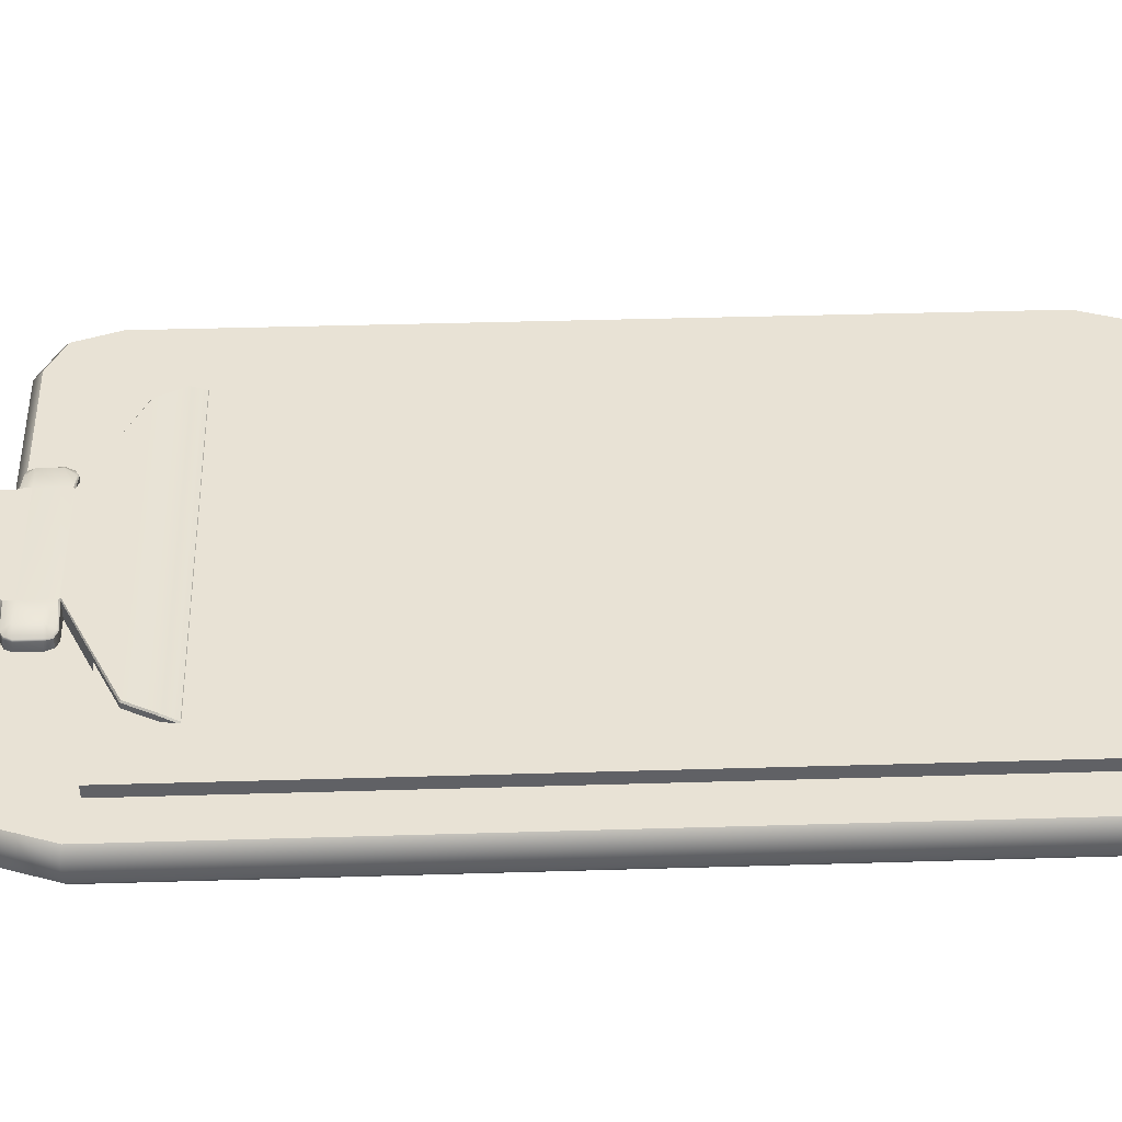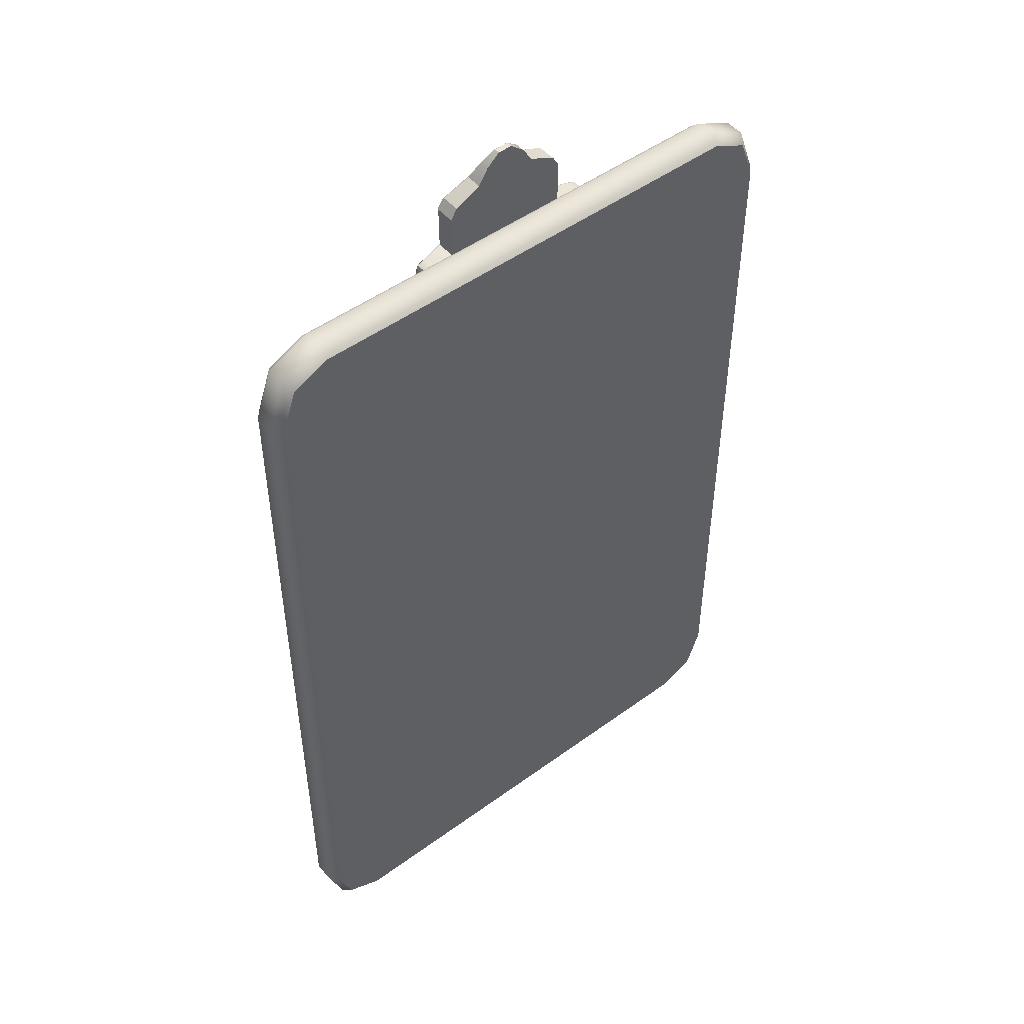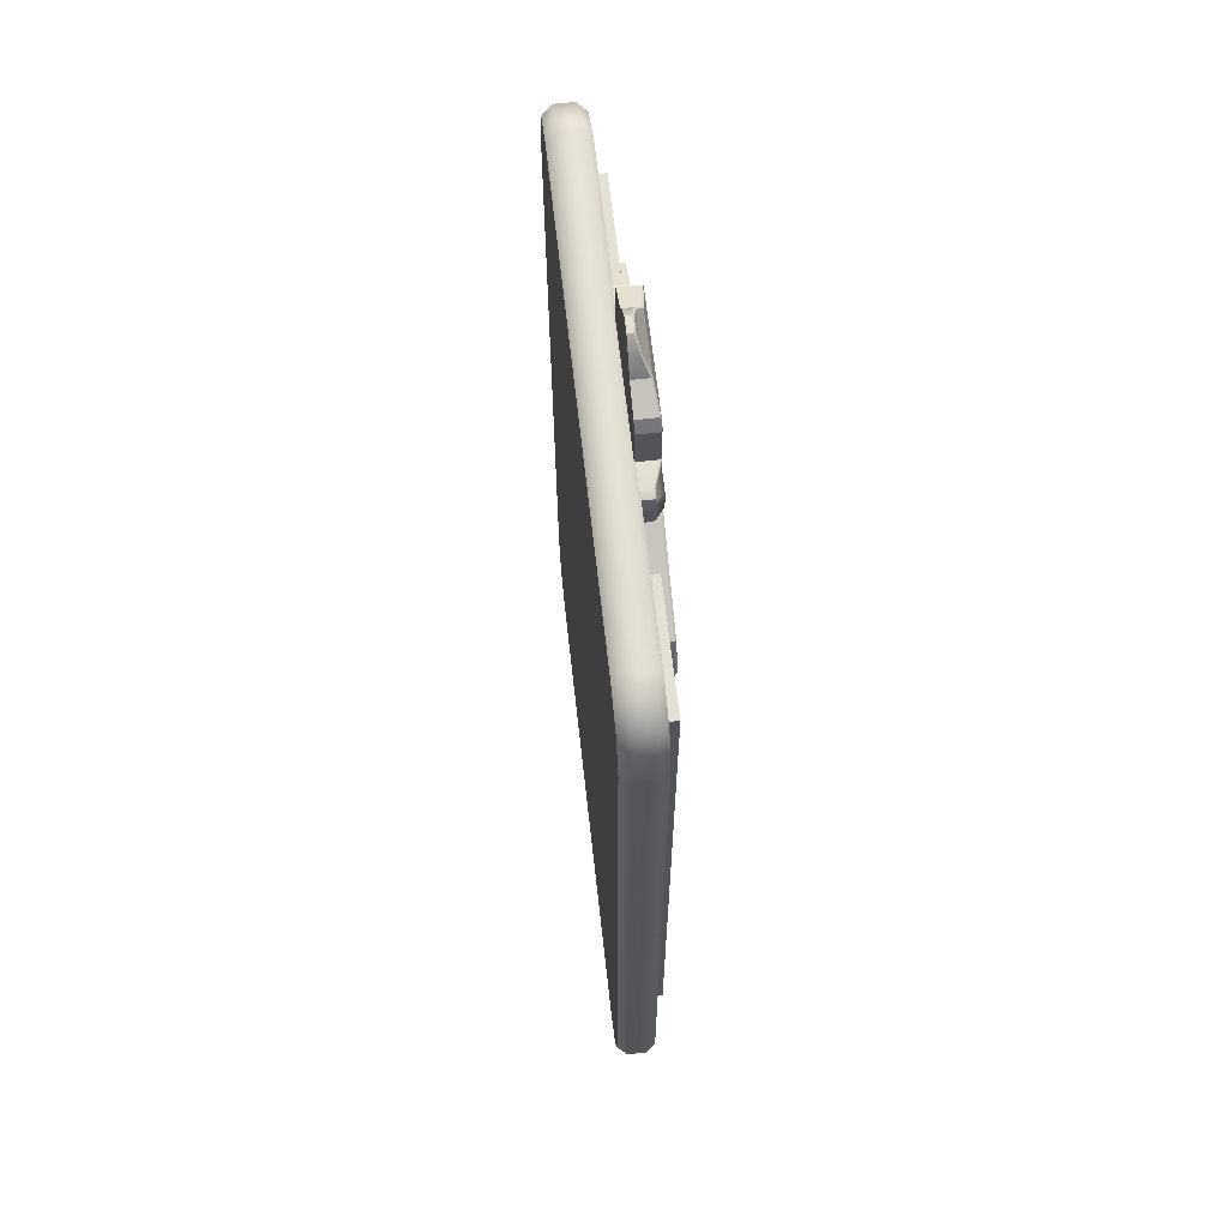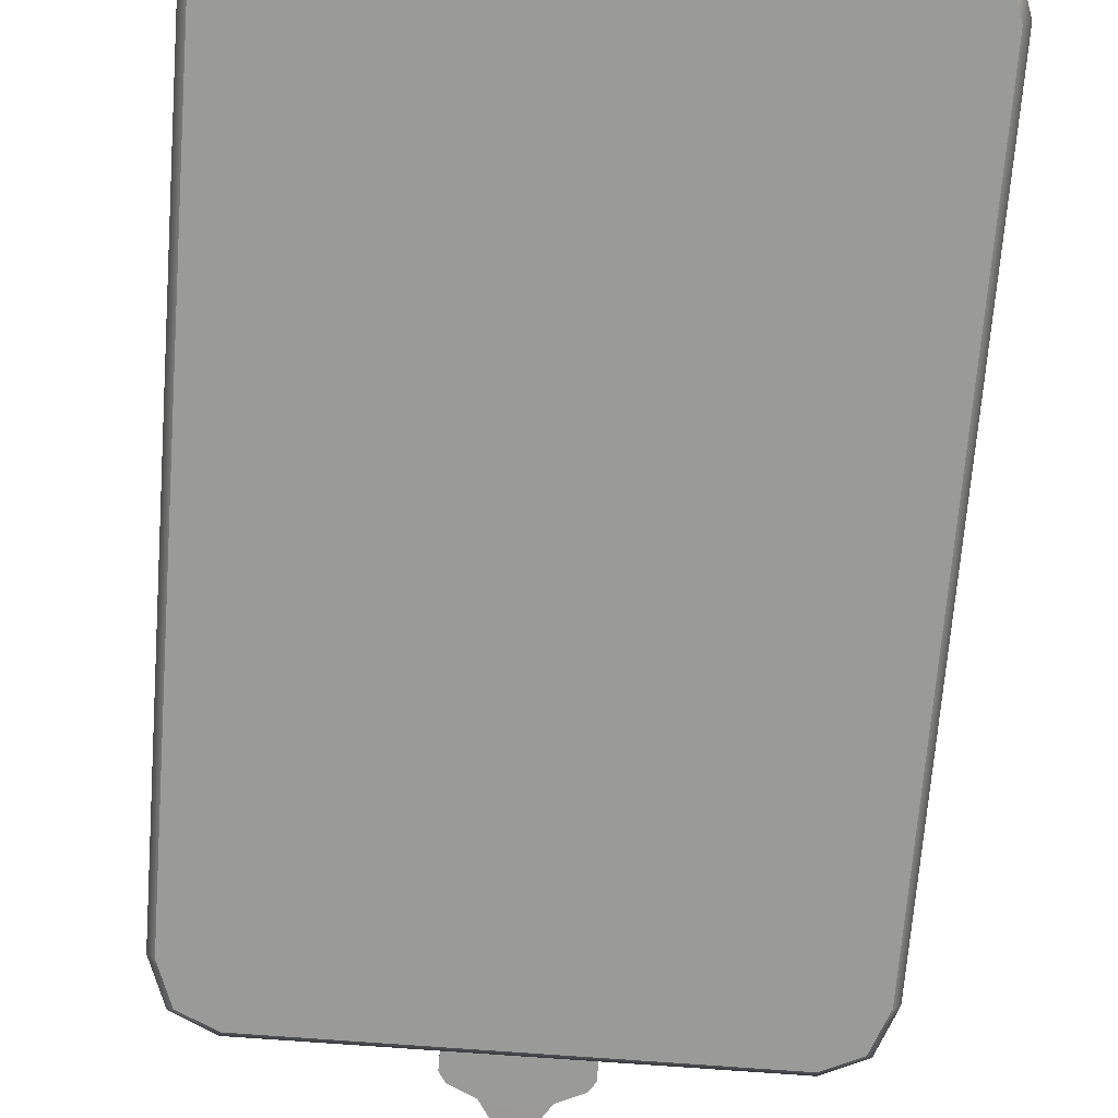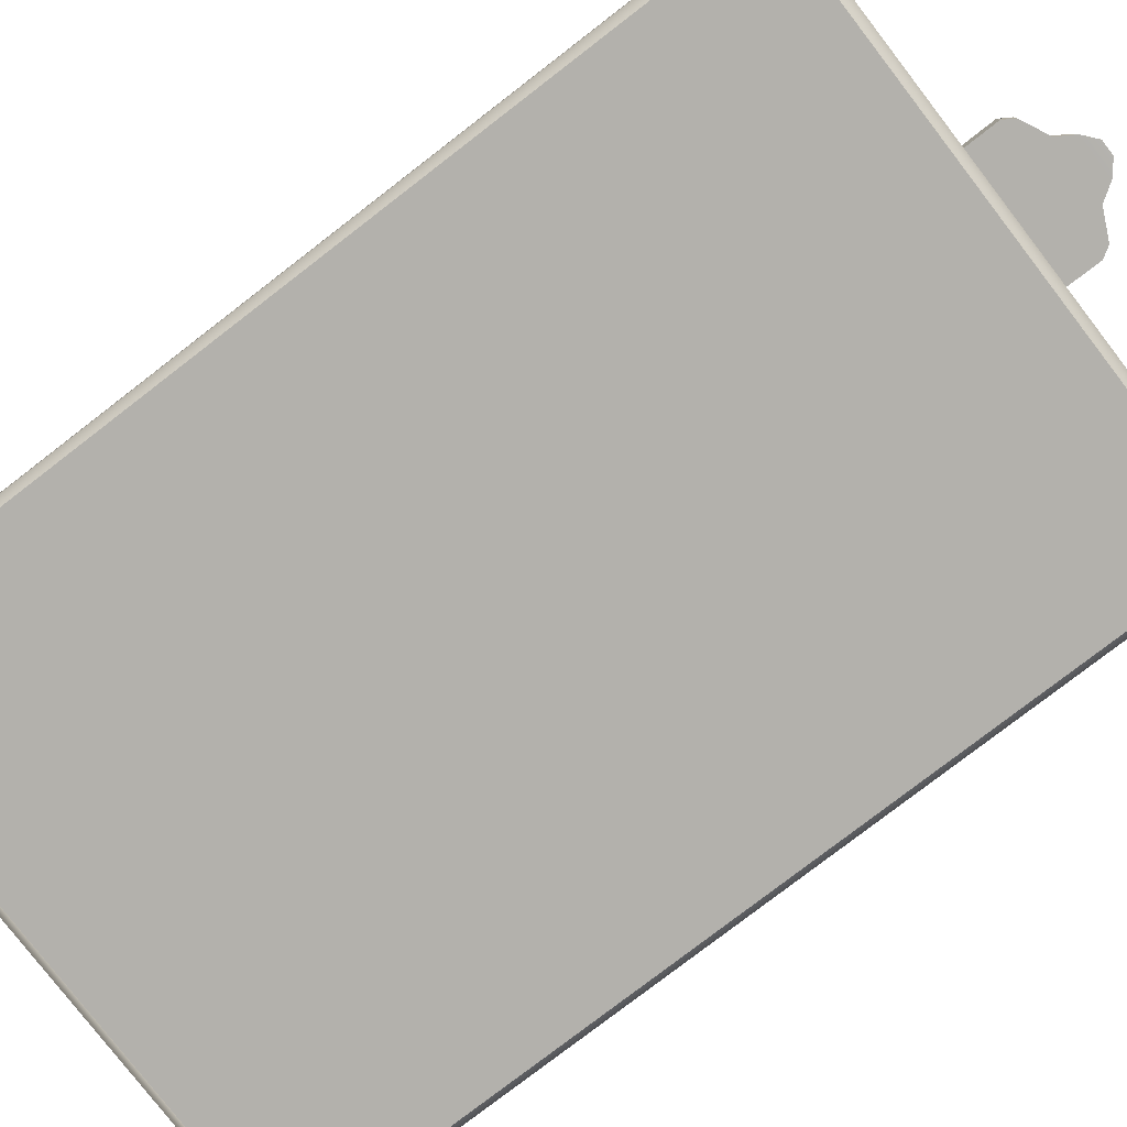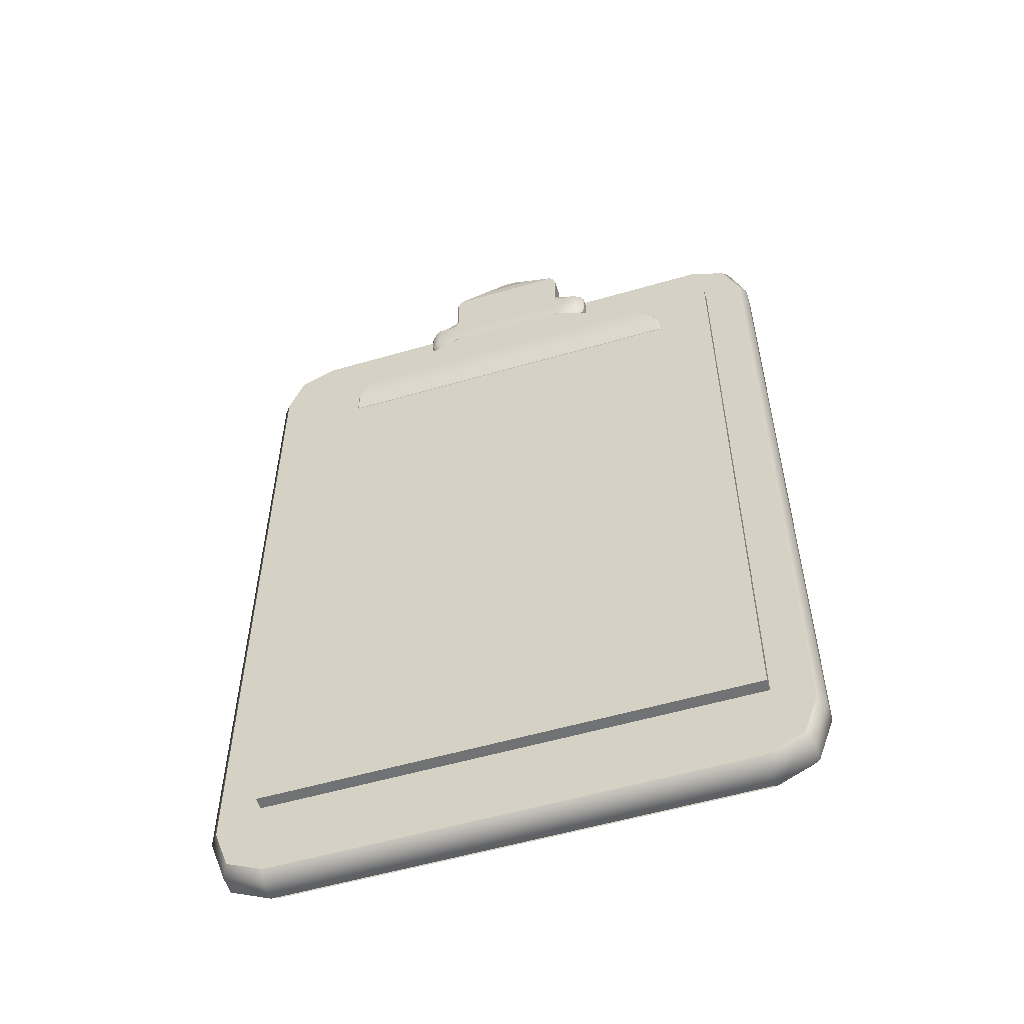
<metadata>
{"format":"obj","ext":"obj","renderer":"f3d","projection":"perspective","resolution":1024,"background":"white","views":[{"elev":40.8,"azim":-92.1,"up":"+Z"},{"elev":49.2,"azim":141.0,"up":"+Y"},{"elev":65.3,"azim":-96.4,"up":"+Y"},{"elev":-69.2,"azim":-4.4,"up":"+Z"},{"elev":-79.0,"azim":127.6,"up":"+Z"},{"elev":-55.6,"azim":17.0,"up":"+Y"}]}
</metadata>
<code>
g default
v 144.5 125 0.7907
v 144.4 125.4 0.3954
v 163.6 125.4 0.3954
v 163.5 125 0.7907
v 142.3 122.5 -0.7907
v 142 122.6 -0.3954
v 142 91.14 -0.3954
v 142.3 91.21 -0.7907
v 144.4 125.4 -0.3954
v 144.5 125 -0.7907
v 163.5 125 -0.7907
v 163.6 125.4 -0.3954
v 166 122.6 -0.3954
v 165.7 122.5 -0.7907
v 165.7 91.21 -0.7907
v 166 91.14 -0.3954
v 144.4 88.37 0.3954
v 144.5 88.73 0.7907
v 163.5 88.73 0.7907
v 163.6 88.37 0.3954
v 142 122.6 0.3954
v 142.3 122.5 0.7907
v 142.3 91.21 0.7907
v 142 91.14 0.3954
v 144.5 88.73 -0.7907
v 144.4 88.37 -0.3954
v 163.6 88.37 -0.3954
v 163.5 88.73 -0.7907
v 165.7 122.5 0.7907
v 166 122.6 0.3954
v 166 91.14 0.3954
v 165.7 91.21 0.7907
v 142.7 124.6 0.3954
v 142.9 124.3 0.7907
v 142.9 124.3 -0.7907
v 142.7 124.6 -0.3954
v 165.3 124.6 0.3954
v 165 124.3 0.7907
v 165 124.3 -0.7907
v 165.3 124.6 -0.3954
v 142.7 89.18 0.3954
v 142.9 89.46 0.7907
v 142.9 89.46 -0.7907
v 142.7 89.18 -0.3954
v 165.3 89.18 0.3954
v 165 89.46 0.7907
v 165 89.46 -0.7907
v 165.3 89.18 -0.3954
v 144.5 122.5 0.7907
v 163.5 122.5 0.7907
v 144.5 91.21 0.7907
v 163.5 91.21 0.7907
v 144.5 88.73 -0.7907
v 144.5 122.5 -0.7907
v 163.5 122.5 -0.7907
v 163.5 91.21 -0.7907
v 144.5 91.21 -0.7907
v 144.5 88.73 -0.7907
v 147.1 121.3 0.7224
v 161 121.3 0.7224
v 146.5 120.1 0.7224
v 161.6 120.1 0.7224
v 156.6 123.3 0.7224
v 151.5 123.3 0.7224
v 156.6 125 0.7224
v 151.5 125 0.7224
v 146.4 119.5 0.7224
v 161.7 119.5 0.7224
v 158 123.7 0.7224
v 157.9 123.4 0.7224
v 157.6 123.3 0.7224
v 157.9 124.9 0.7224
v 158 124.6 0.7224
v 157.6 125 0.7224
v 150.1 123.7 0.7224
v 150.5 123.3 0.7224
v 150.2 123.4 0.7224
v 150.1 124.6 0.7224
v 150.2 124.9 0.7224
v 150.5 125 0.7224
v 150.5 123.7 1.574
v 151.5 123.7 1.574
v 156.6 123.7 1.574
v 157.6 123.7 1.574
v 157.6 124.6 1.574
v 156.6 124.6 1.574
v 151.5 124.6 1.574
v 150.5 124.6 1.574
v 154.9 128.4 0.7224
v 155.3 127.7 0.7224
v 153.2 128.4 0.7224
v 152.8 127.7 0.7224
v 153.7 128.8 0.7331
v 154.3 128.8 0.7331
v 156.4 127.1 1.574
v 156.4 127.2 0.7224
v 156.6 126.8 0.7224
v 156.4 127.1 0.7224
v 151.7 127.1 1.574
v 151.7 127.2 0.7224
v 151.7 127.1 0.7224
v 151.4 126.8 0.7224
v 146.5 120.1 1.574
v 146.5 120.1 1.515
v 147.1 121.3 1.518
v 147.1 121.2 1.574
v 161.6 120.1 1.515
v 161.6 120.1 1.574
v 161 121.2 1.574
v 161 121.3 1.518
v 151.5 123.3 1.508
v 151.5 123.3 1.574
v 151.5 123.3 1.574
v 156.6 123.3 1.574
v 156.5 123.3 1.574
v 156.6 123.3 1.508
v 151.5 125 1.574
v 151.5 125 1.574
v 151.5 125 1.518
v 151.4 126.8 1.511
v 151.5 126.8 1.574
v 156.6 125 1.574
v 156.6 125 1.516
v 156.6 125 1.574
v 156.6 126.8 1.576
v 156.6 126.8 1.515
v 161.7 119.5 1.249
v 161.6 119.5 1.322
v 146.4 119.5 1.322
v 146.4 119.5 1.249
v 157.6 123.3 1.189
v 157.6 123.3 1.261
v 157.6 125 1.189
v 157.6 125 1.261
v 150.5 123.3 1.189
v 150.5 123.3 1.261
v 150.5 125 1.189
v 150.5 125 1.261
v 158 123.7 1.19
v 158 123.7 1.26
v 158 124.6 1.19
v 158 124.6 1.26
v 150.1 123.7 1.19
v 150.1 123.7 1.26
v 150.1 124.6 1.19
v 150.1 124.6 1.26
v 157.9 123.4 1.178
v 157.8 123.5 1.233
v 157.9 124.9 1.261
v 157.9 124.9 1.19
v 150.2 123.4 1.178
v 150.2 123.5 1.233
v 150.2 124.9 1.19
v 150.2 124.9 1.261
v 154.8 128.4 1.151
v 154.9 128.4 1.096
v 155.3 127.7 1.369
v 155.2 127.7 1.428
v 152.8 127.7 1.43
v 152.8 127.7 1.373
v 153.2 128.4 1.096
v 153.3 128.4 1.151
v 153.7 128.8 0.9632
v 153.8 128.8 1.027
v 154.3 128.8 1.027
v 154.3 128.8 0.9632
v 156.4 127.2 1.489
v 156.4 127.1 1.559
v 151.7 127.1 1.559
v 151.7 127.2 1.489
v 144 92.15 1.298
v 164 92.15 1.298
v 144 122.1 1.298
v 164 122.1 1.298
v 144 122.1 0.7981
v 164 122.1 0.7981
v 144 92.15 0.7981
v 164 92.15 0.7981
g Noteblock1
f 1 2 33 34
f 2 1 4 3
f 3 4 38 37
f 5 6 36 35
f 6 5 8 7
f 7 8 43 44
f 9 10 35 36
f 10 9 12 11
f 11 12 40 39
f 13 14 39 40
f 14 13 16 15
f 15 16 48 47
f 17 18 42 41
f 18 17 20 19
f 19 20 45 46
f 21 22 34 33
f 22 21 24 23
f 23 24 41 42
f 27 28 47 48
f 29 30 37 38
f 30 29 32 31
f 31 32 46 45
f 9 2 3 12
f 17 26 27 20
f 31 16 13 30
f 7 24 21 6
f 21 33 36 6
f 33 2 9 36
f 3 37 40 12
f 37 30 13 40
f 17 41 44 26
f 41 24 7 44
f 31 45 48 16
f 45 20 27 48
f 49 50 4 1
f 5 54 57 8
f 22 49 1 34
f 50 29 38 4
f 23 51 49 22
f 51 52 50 49
f 52 32 29 50
f 18 51 23 42
f 19 52 51 18
f 46 32 52 19
f 15 56 55 14
f 54 55 56 57
f 10 54 5 35
f 11 55 54 10
f 14 55 11 39
f 47 28 56 15
f 57 56 28 25
f 53 57 25
f 8 57 53 43
f 25 28 58
f 53 26 44 43
f 28 27 26 53
f 82 83 86 87
f 97 102 101 98
f 87 88 81 82
f 85 86 83 84
f 90 92 91 89
f 89 91 93 94
f 96 100 92 90
f 96 97 98
f 100 101 102
f 113 112 115 114 83 82
f 103 104 130 129
f 104 103 106 105
f 105 106 112 111
f 107 108 128 127
f 108 107 110 109
f 109 110 116 115
f 111 113 136 135
f 114 116 131 132
f 119 118 121 120
f 117 119 137 138
f 120 121 169 170
f 123 122 134 133
f 124 123 126 125
f 125 126 167 168
f 127 128 129 130
f 132 131 147 148
f 133 134 149 150
f 135 136 152 151
f 138 137 153 154
f 139 140 148 147
f 140 139 141 142
f 142 141 150 149
f 143 144 146 145
f 144 143 151 152
f 145 146 154 153
f 155 156 166 165
f 156 155 158 157
f 157 158 168 167
f 159 160 170 169
f 160 159 162 161
f 161 162 164 163
f 163 164 165 166
f 103 108 109 106
f 93 163 166 94
f 67 68 127 130
f 107 62 60 110
f 61 104 105 59
f 106 109 115 112
f 110 60 63 116
f 59 105 111 64
f 139 69 73 141
f 75 143 145 78
f 126 123 65 97
f 66 119 120 102
f 62 107 127 68
f 108 103 129 128
f 104 61 67 130
f 131 116 63 71
f 65 123 133 74
f 64 111 135 76
f 137 119 66 80
f 139 147 70 69
f 147 131 71 70
f 73 72 150 141
f 72 74 133 150
f 135 151 77 76
f 151 143 75 77
f 145 153 79 78
f 153 137 80 79
f 142 85 84 140
f 88 146 144 81
f 81 144 152 136
f 82 81 136 113
f 84 83 114 132
f 140 84 132 148
f 134 85 142 149
f 134 122 86 85
f 138 88 87 117
f 154 146 88 138
f 159 158 155 162
f 167 96 90 157
f 100 170 160 92
f 156 157 90 89
f 160 161 91 92
f 91 161 163 93
f 162 155 165 164
f 156 89 94 166
f 167 126 97 96
f 120 170 100 102
f 168 95 125
f 169 121 99
f 111 112 113
f 114 115 116
f 117 118 119
f 122 123 124
f 86 122 117 87
f 118 117 122 124
f 121 118 124 125
f 125 95 99 121
f 169 99 95 168
f 168 158 159 169
f 96 98 101 100
f 65 66 102 97
f 171 172 174 173
f 173 174 176 175
f 177 178 172 171
f 172 178 176 174
f 177 171 173 175

</code>
